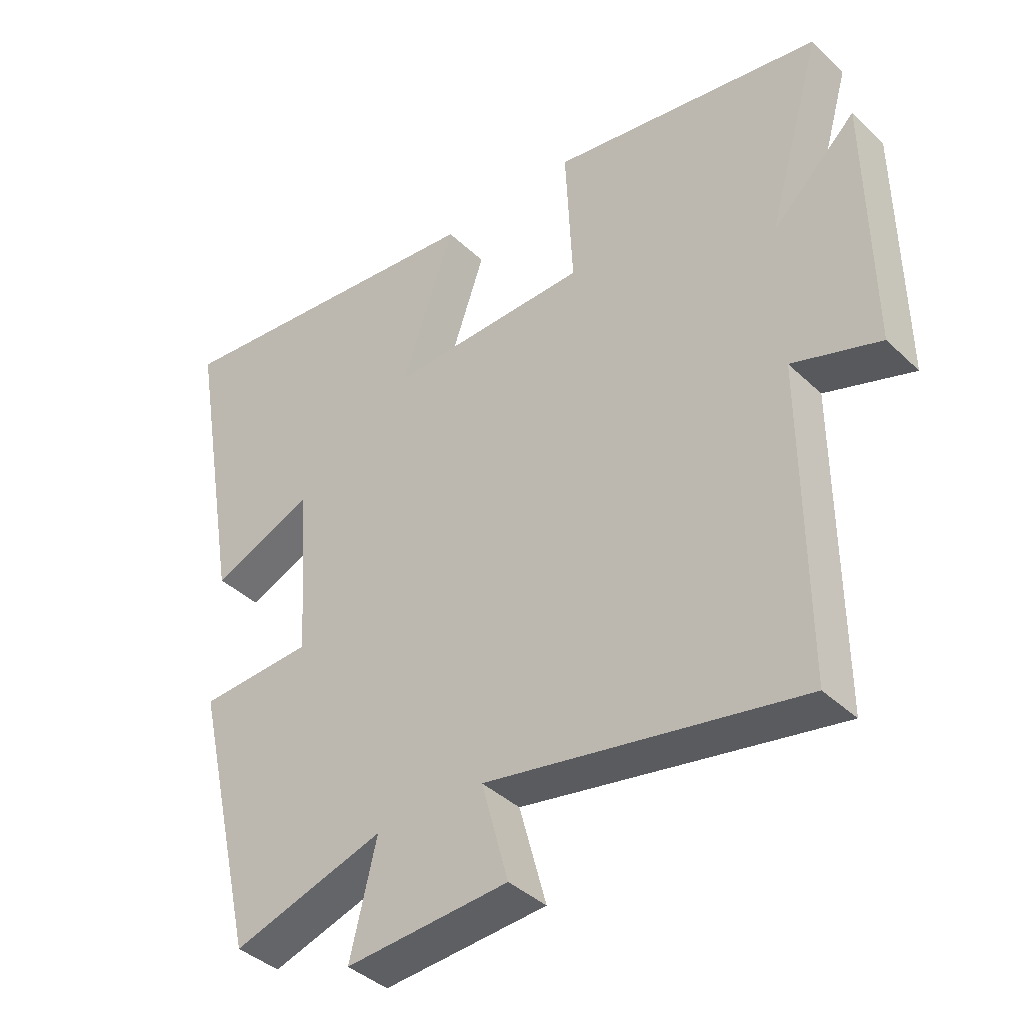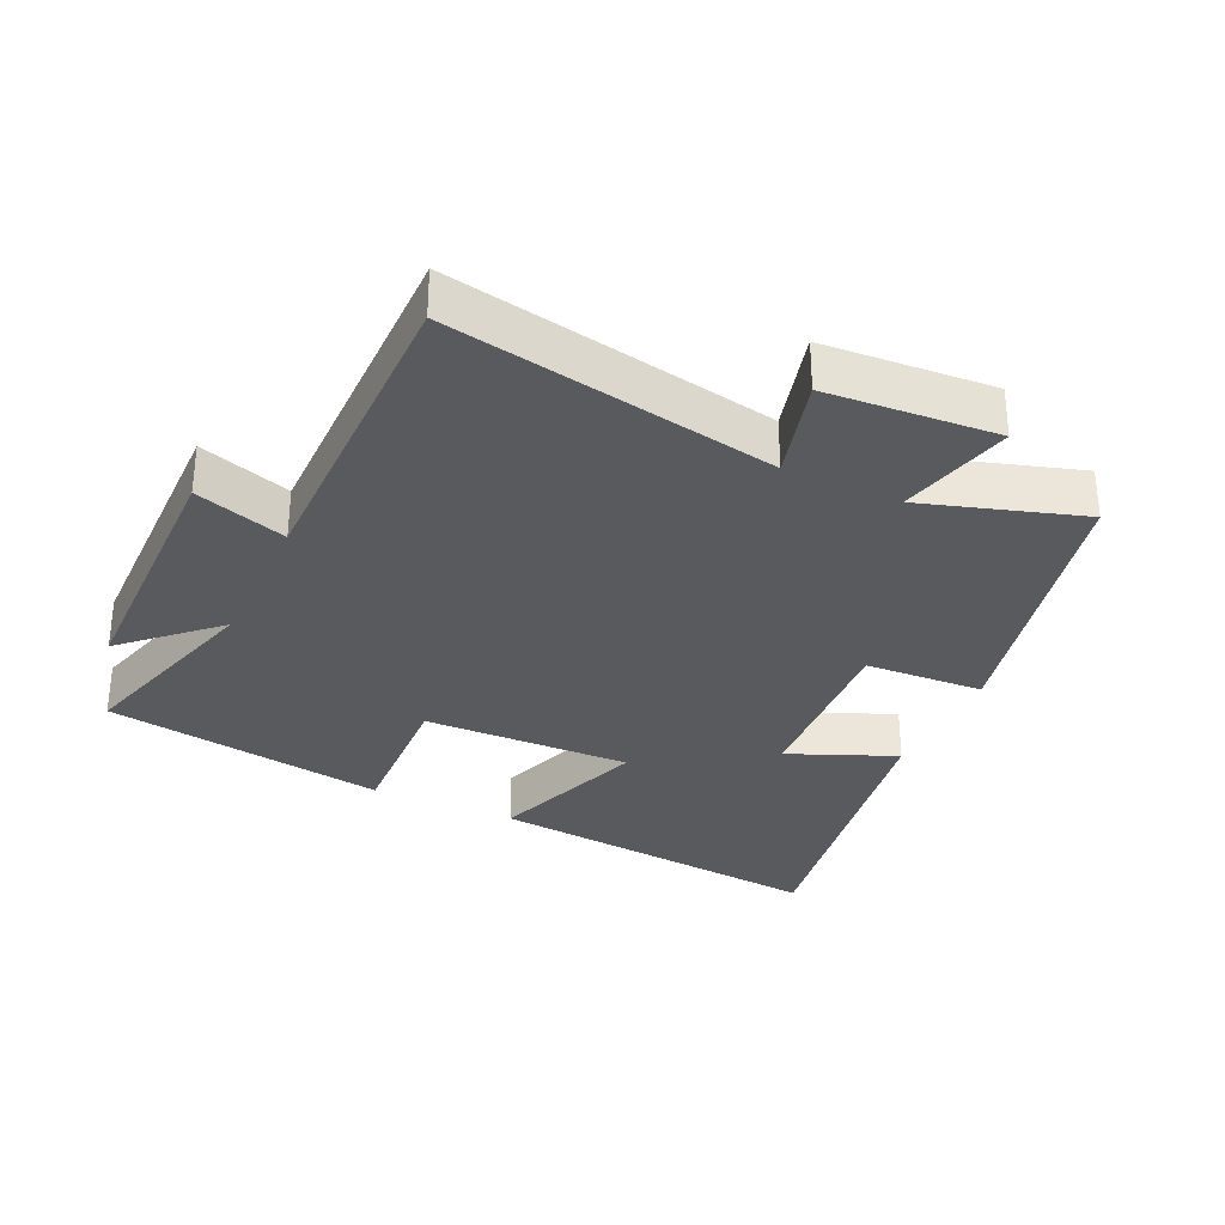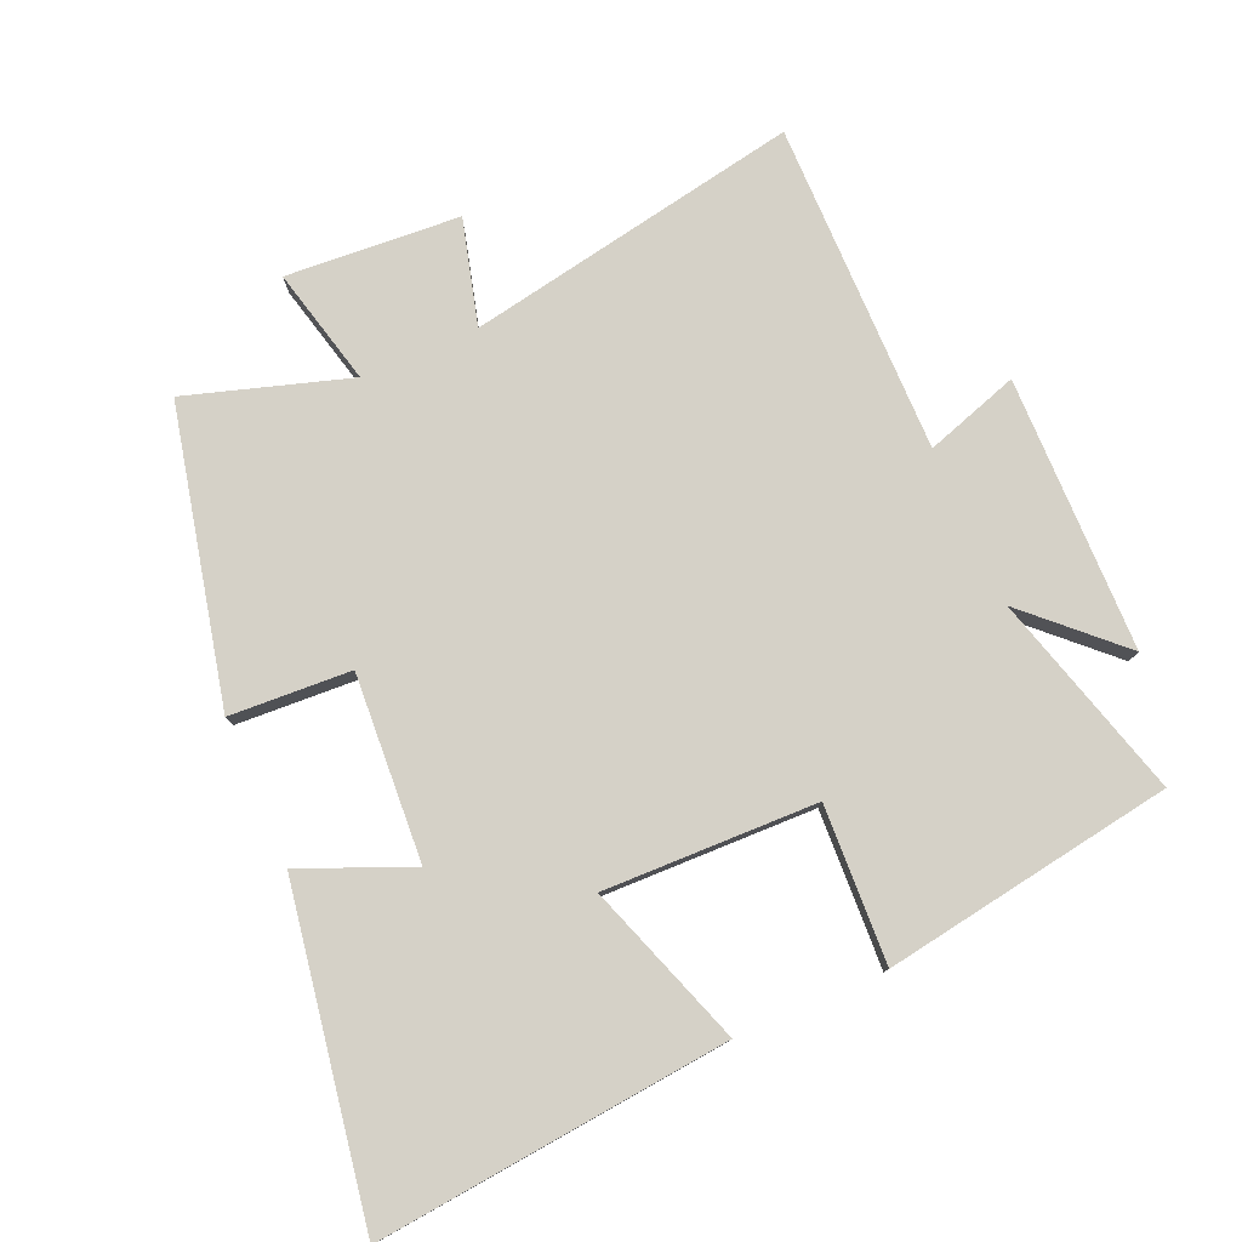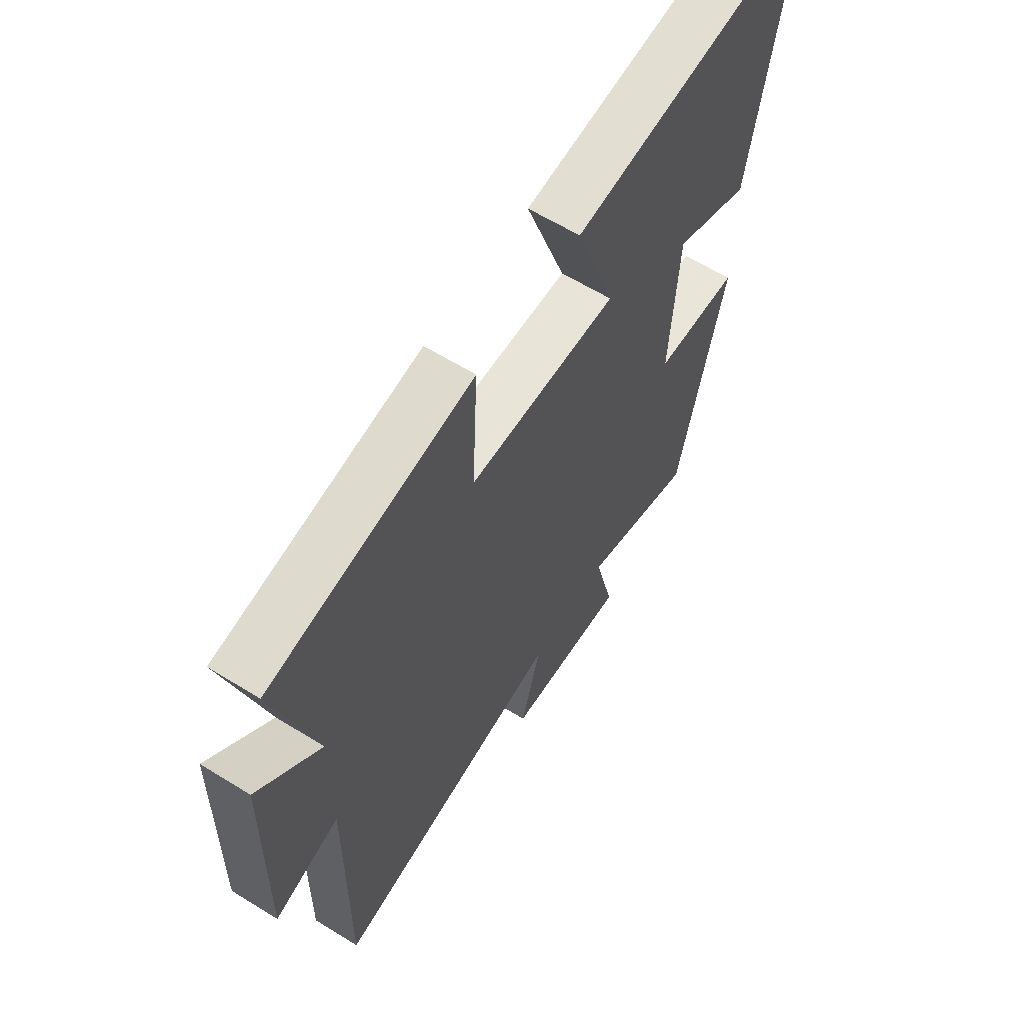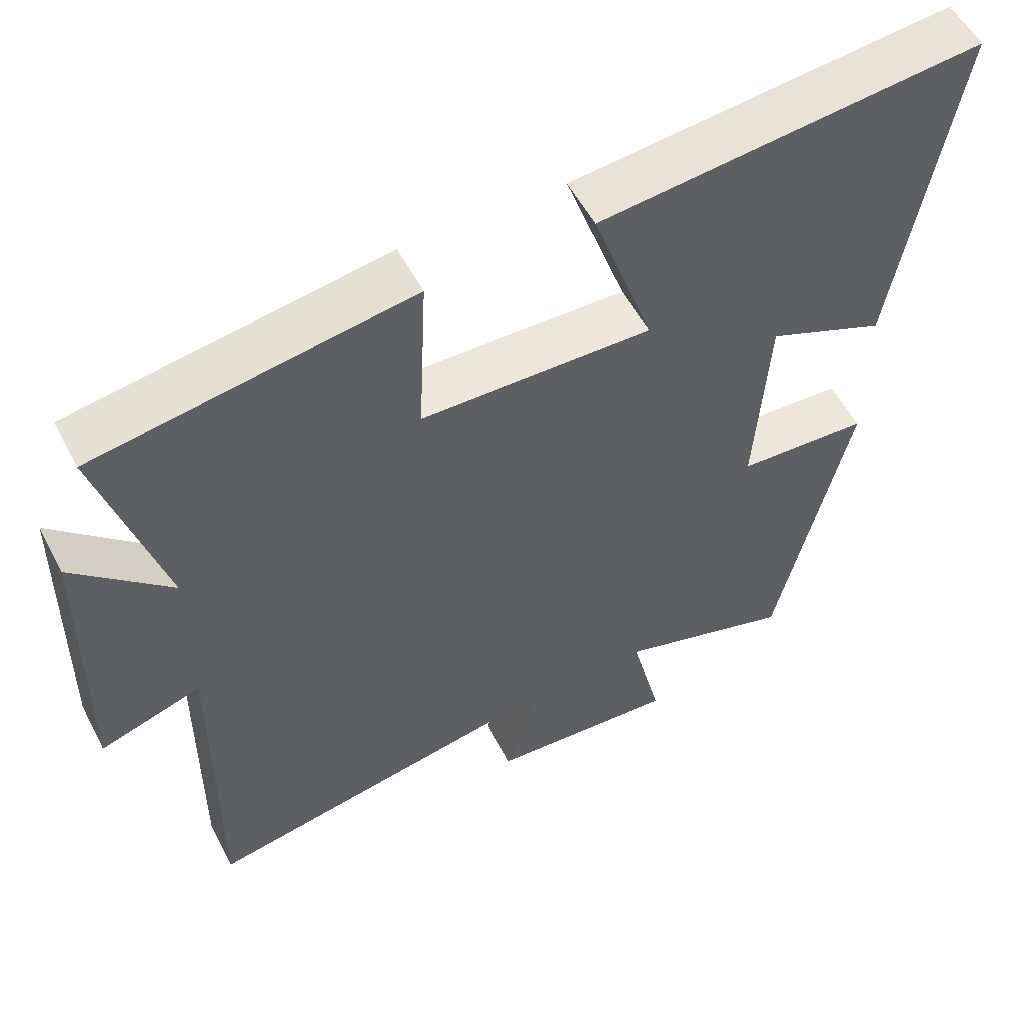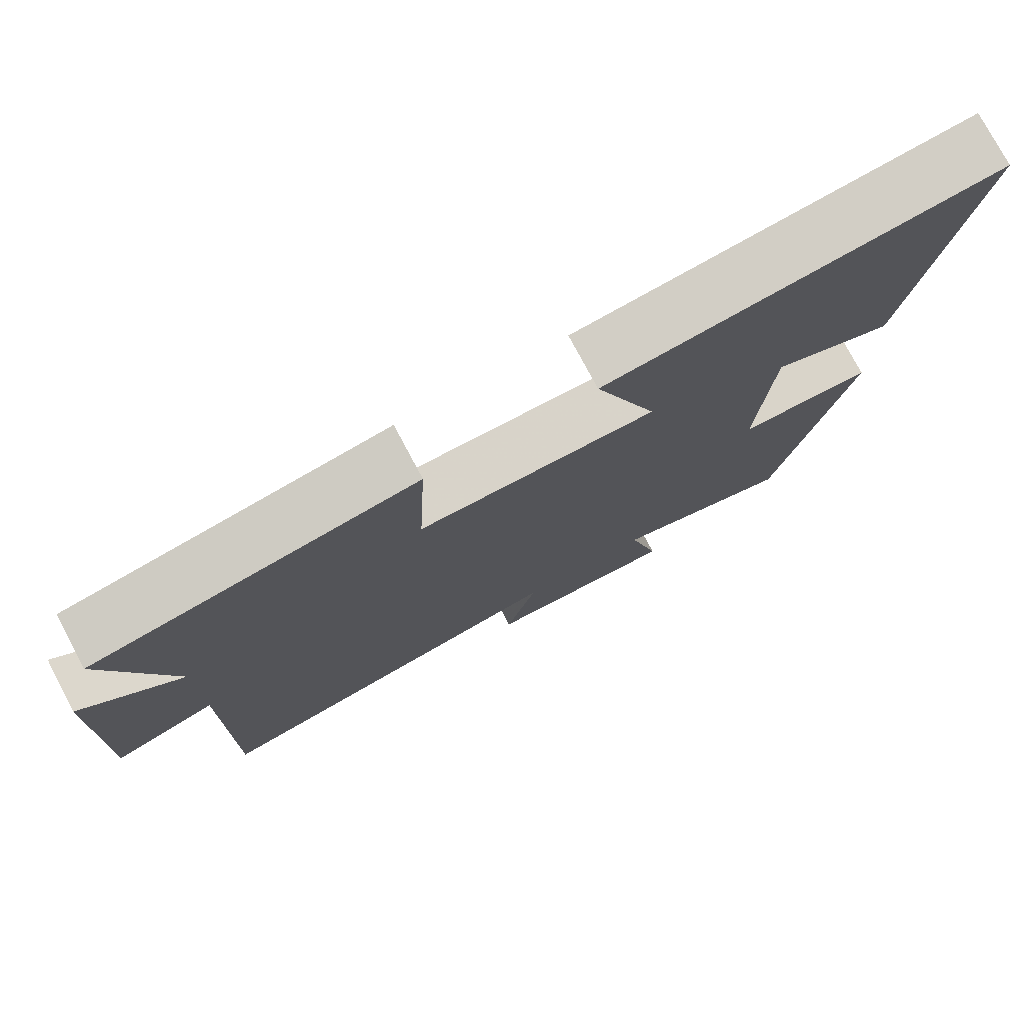
<metadata>
{"format":"obj","ext":"obj","renderer":"f3d","projection":"perspective","resolution":1024,"background":"white","views":[{"elev":-39.6,"azim":40.6,"up":"+Z"},{"elev":-31.5,"azim":154.9,"up":"+Y"},{"elev":78.7,"azim":-23.6,"up":"+Y"},{"elev":61.7,"azim":122.2,"up":"+Z"},{"elev":54.8,"azim":152.7,"up":"+Z"},{"elev":77.0,"azim":152.0,"up":"+Z"}]}
</metadata>
<code>
v -0.401 0.07 -0.575
v -0.5 0.07 -0.144
v -0.321 0.07 -0.134
v -0.339 0.07 0.14
v -0.5 0.07 0.072
v -0.582 0.07 0.552
v -0.062 0.07 0.5
v -0.145 0.07 0.261
v 0.169 0.07 0.269
v 0.158 0.07 0.5
v 0.586 0.07 0.432
v 0.5 0.07 0.131
v 0.632 0.07 0.256
v 0.638 0.07 -0.148
v 0.5 0.07 -0.103
v 0.503 0.07 -0.591
v 0.01 0.07 -0.5
v 0.052 0.07 -0.655
v -0.204 0.07 -0.673
v -0.162 0.07 -0.5
v -0.401 0 -0.575
v -0.5 0 -0.144
v -0.321 0 -0.134
v -0.339 0 0.14
v -0.5 0 0.072
v -0.582 0 0.552
v -0.062 0 0.5
v -0.145 0 0.261
v 0.169 0 0.269
v 0.158 0 0.5
v 0.586 0 0.432
v 0.5 0 0.131
v 0.632 0 0.256
v 0.638 0 -0.148
v 0.5 0 -0.103
v 0.503 0 -0.591
v 0.01 0 -0.5
v 0.052 0 -0.655
v -0.204 0 -0.673
v -0.162 0 -0.5
f 17 18 19 20
f 15 16 17
f 15 17 20
f 12 13 14 15
f 12 15 20 1
f 9 10 11 12
f 8 9 12 1
f 4 5 6 7
f 3 4 7 8
f 1 2 3
f 1 3 8
f 40 39 38 37
f 37 36 35
f 40 37 35
f 35 34 33 32
f 21 40 35 32
f 32 31 30 29
f 21 32 29 28
f 27 26 25 24
f 28 27 24 23
f 23 22 21
f 28 23 21
f 1 21 22 2
f 2 22 23 3
f 3 23 24 4
f 4 24 25 5
f 5 25 26 6
f 6 26 27 7
f 7 27 28 8
f 8 28 29 9
f 9 29 30 10
f 10 30 31 11
f 11 31 32 12
f 12 32 33 13
f 13 33 34 14
f 14 34 35 15
f 15 35 36 16
f 16 36 37 17
f 17 37 38 18
f 18 38 39 19
f 19 39 40 20
f 20 40 21 1

</code>
